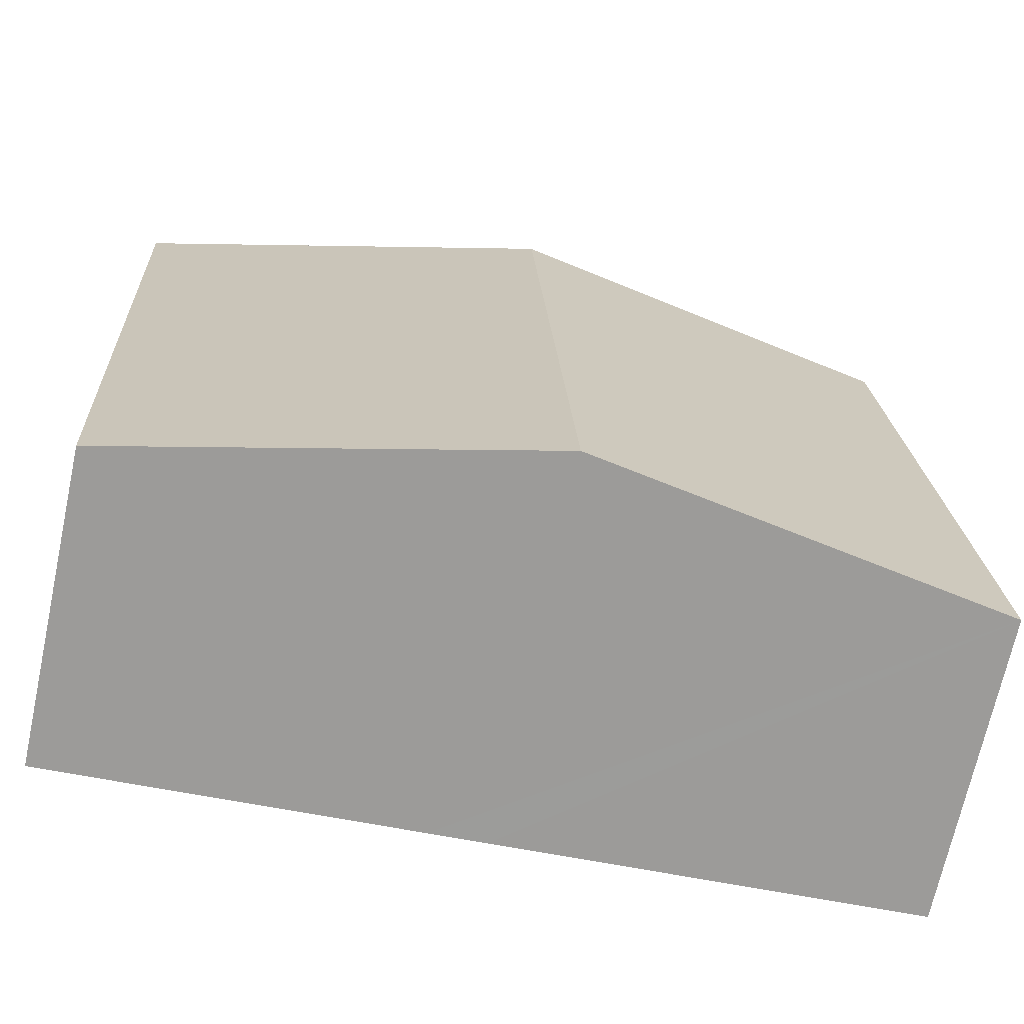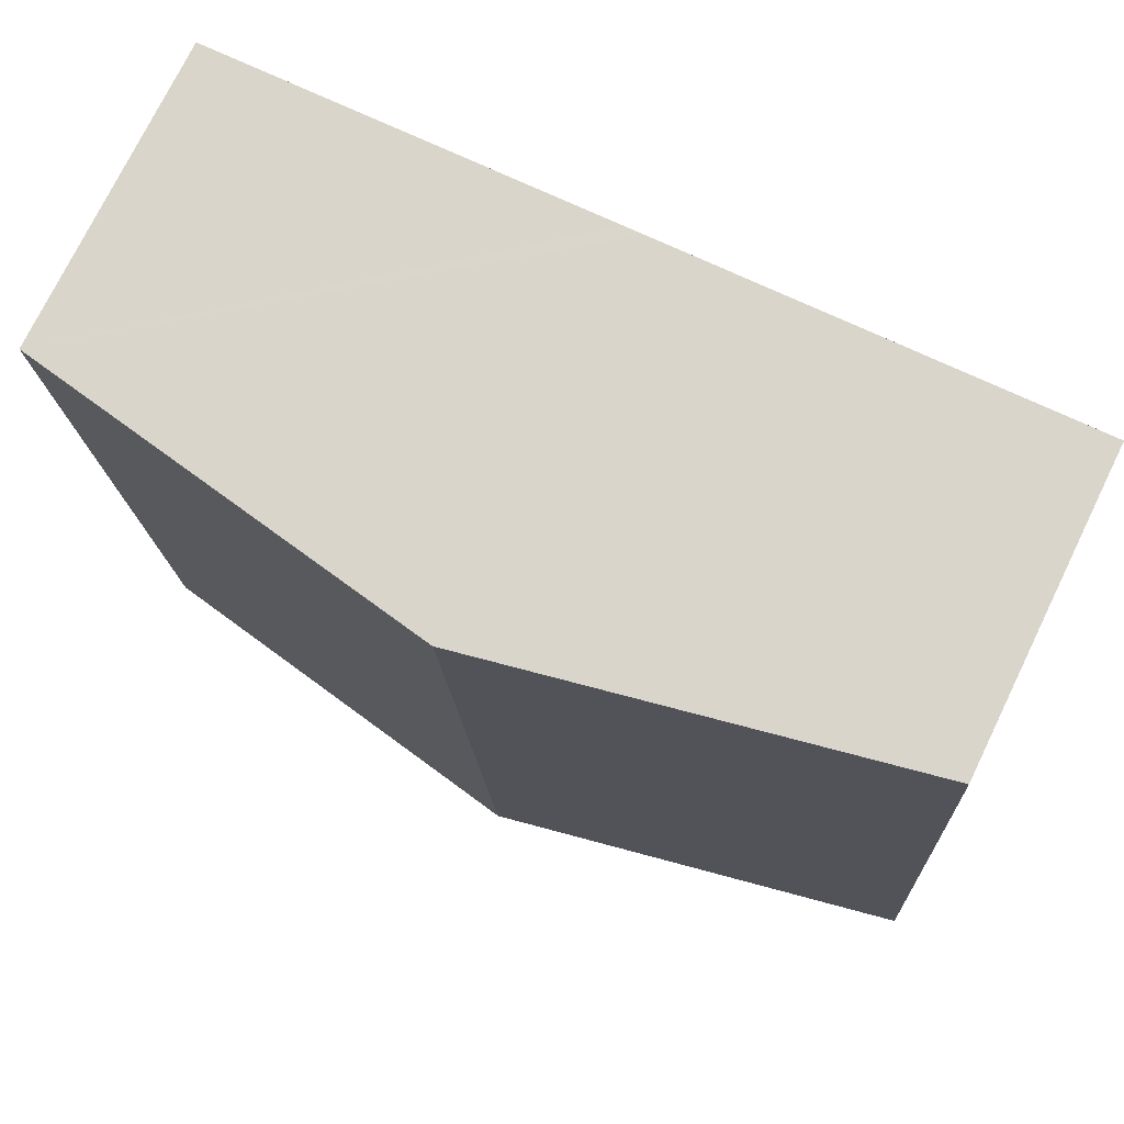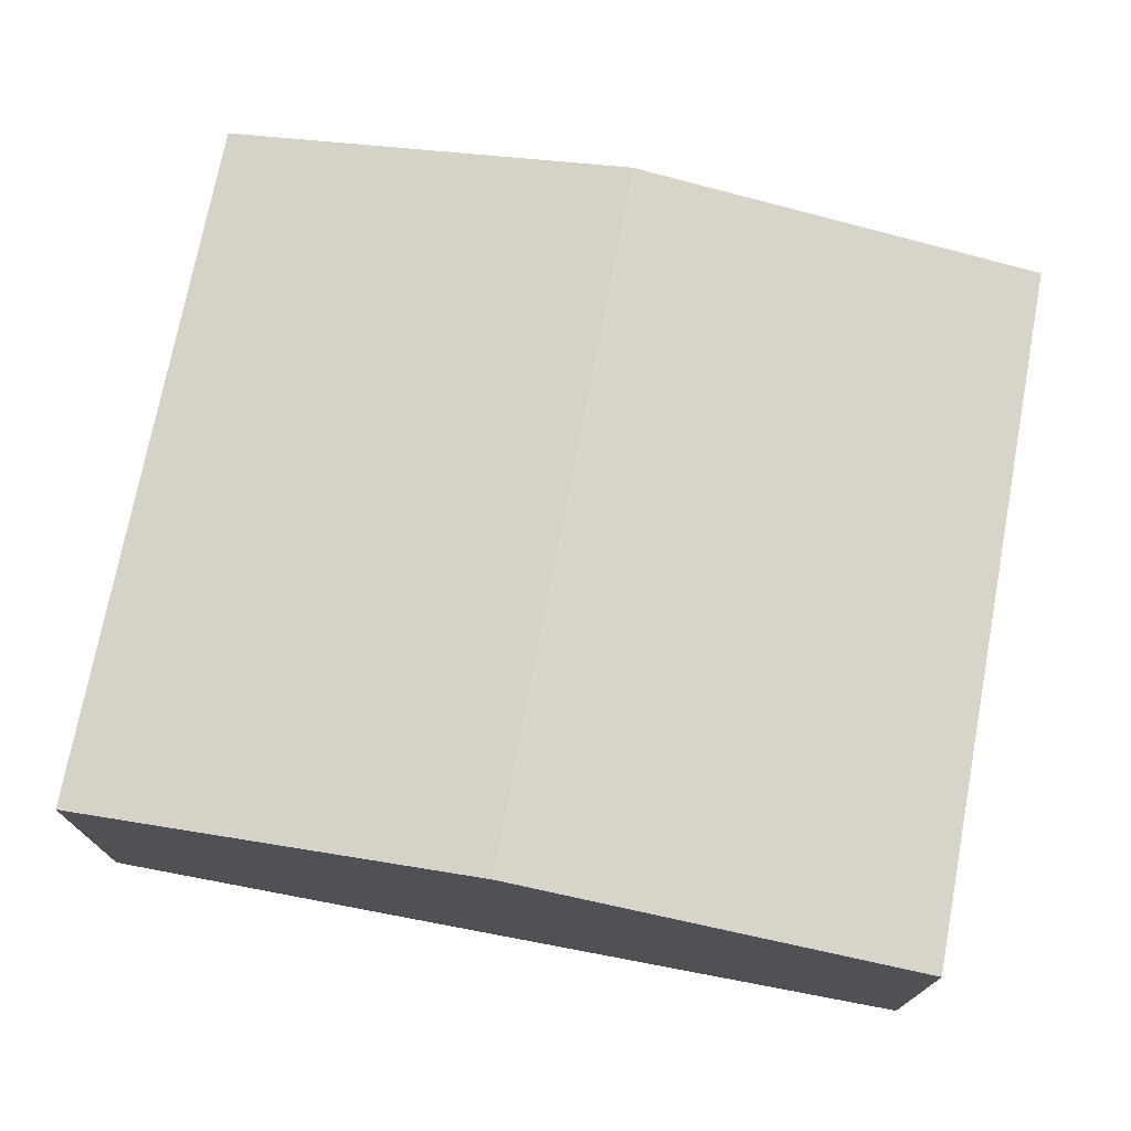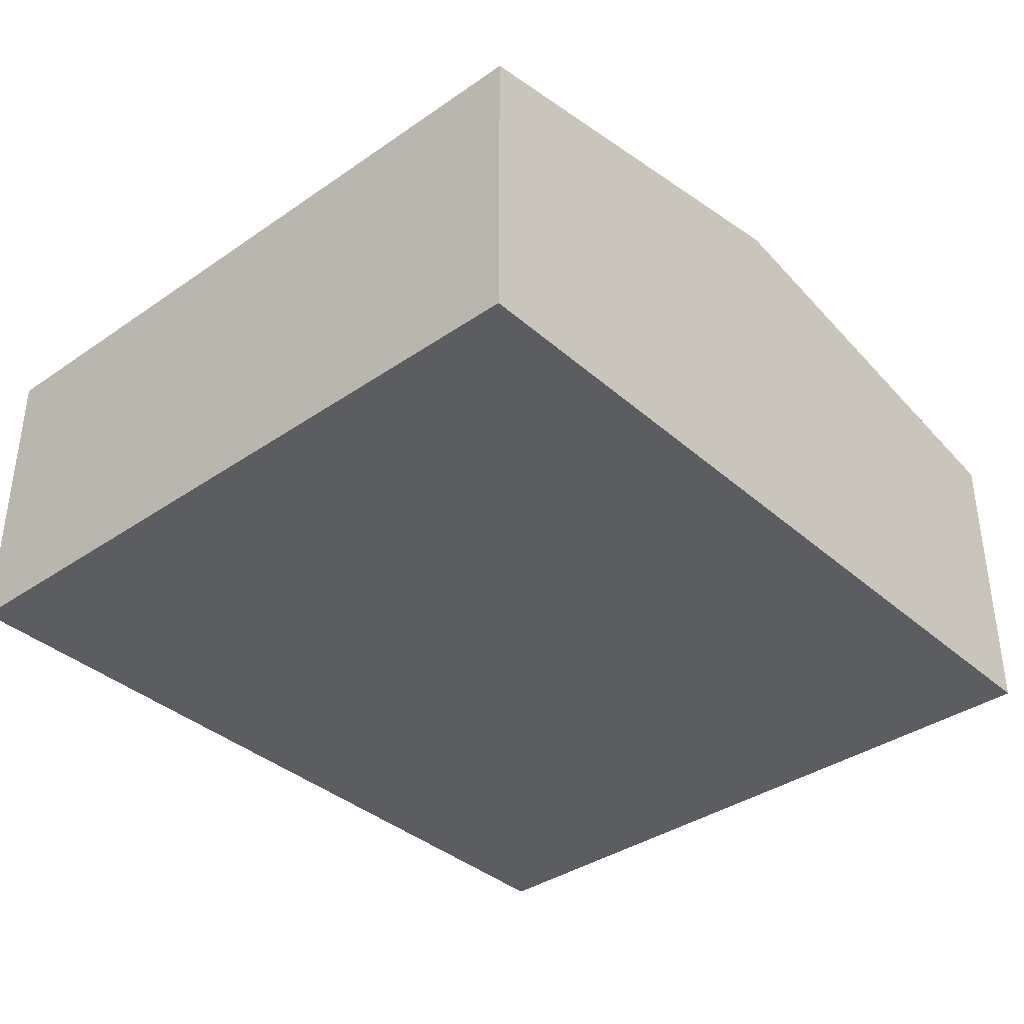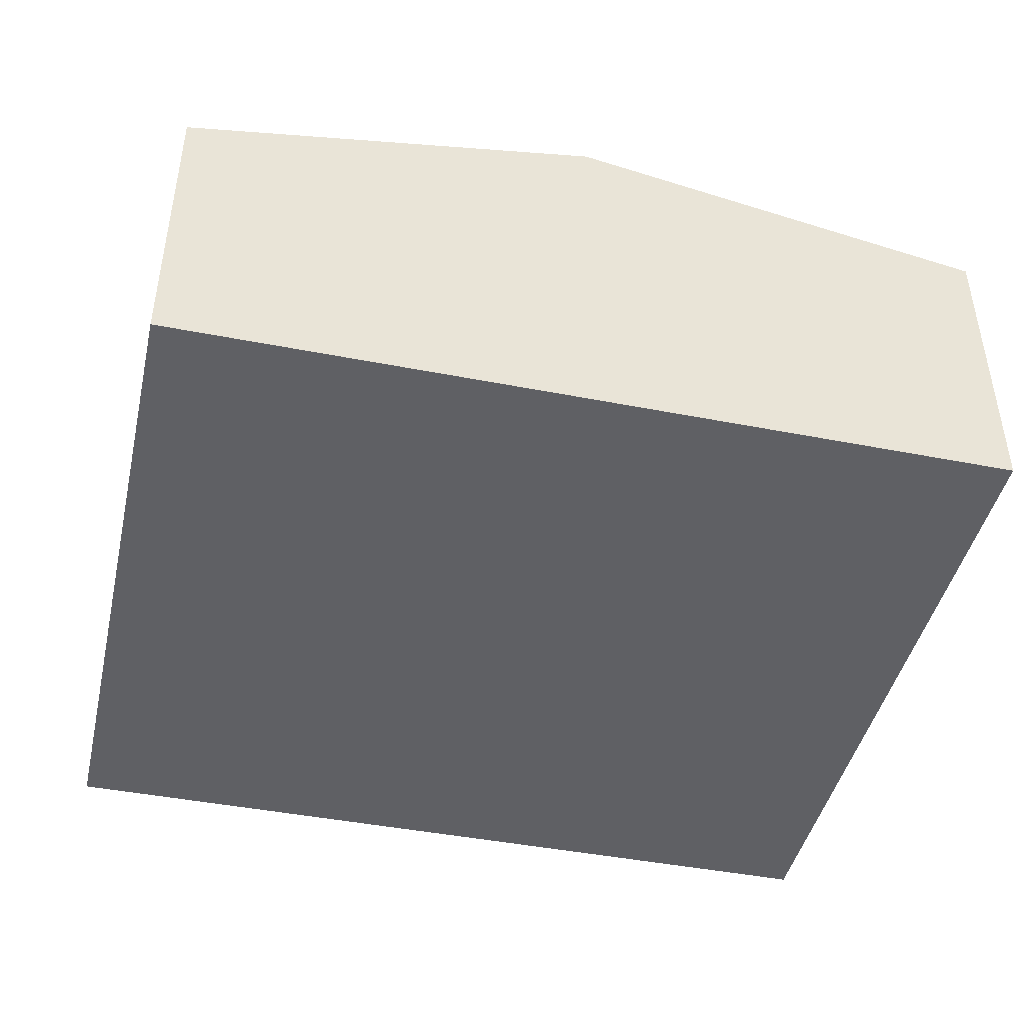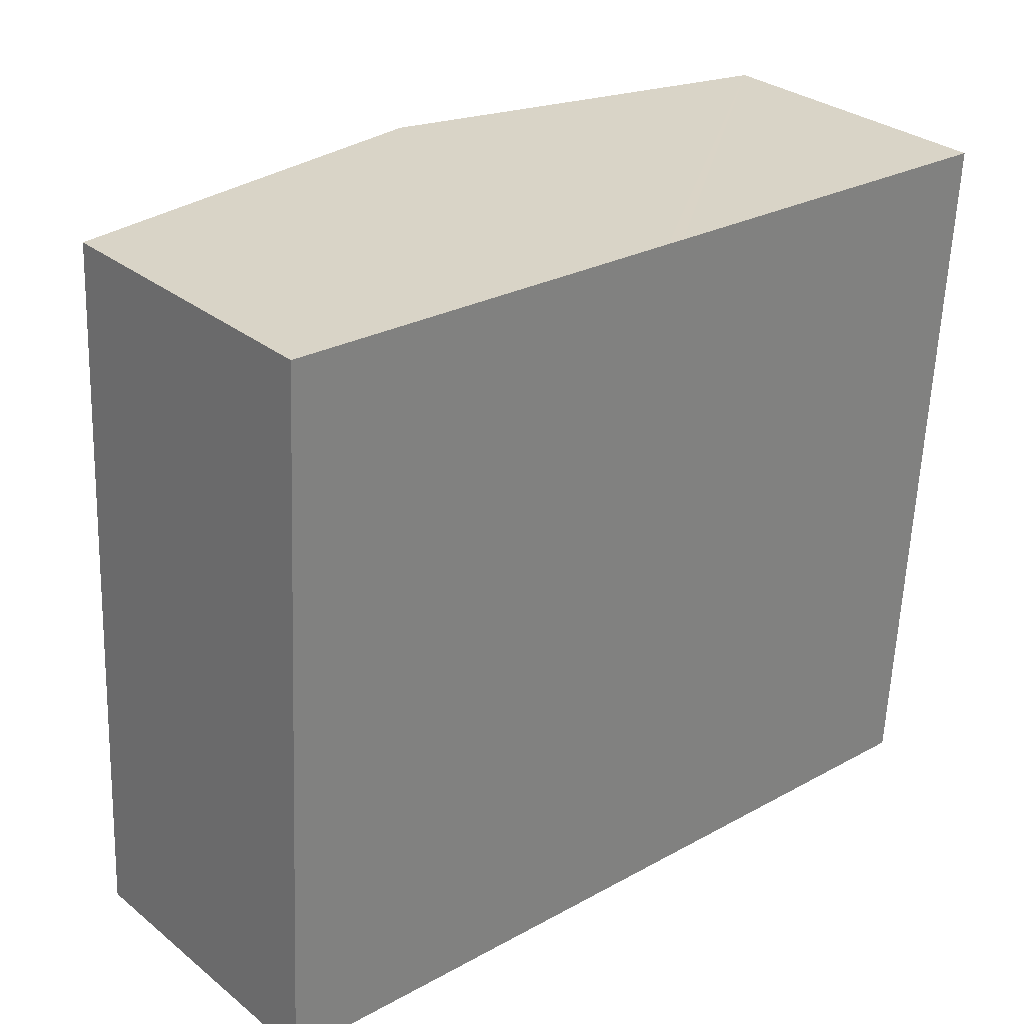
<metadata>
{"format":"obj","ext":"obj","renderer":"f3d","projection":"perspective","resolution":1024,"background":"white","views":[{"elev":-70.2,"azim":167.8,"up":"+Z"},{"elev":74.9,"azim":-154.0,"up":"+Z"},{"elev":73.4,"azim":13.7,"up":"+Y"},{"elev":-37.2,"azim":-45.4,"up":"+Y"},{"elev":-44.3,"azim":-9.9,"up":"+Y"},{"elev":30.4,"azim":-41.2,"up":"+Z"}]}
</metadata>
<code>
v  3.01 2.534 4.56
v  3.135 2.464 -0.164
v  2.764 2.534 -0.145
v  5.527 2.016 -0.289
v  3.135 2.511 4.553
v  5.773 2.016 4.415
v  0 2.016 1.234e-16
v  0.246 2.016 4.704
v  5.527 1.77e-17 -0.289
v  3.135 1.004e-17 -0.164
v  2.764 8.879e-18 -0.145
v  0 0 0
v  0.246 -2.88e-16 4.704
v  3.01 -2.792e-16 4.56
v  3.135 -2.788e-16 4.553
v  5.773 -2.703e-16 4.415
g defaultobject
f 1 2 3
f 2 1 4
f 4 1 5
f 4 5 6
f 7 1 3
f 1 7 8
f 9 2 4
f 2 9 10
f 2 10 3
f 3 10 7
f 7 10 11
f 7 11 12
f 12 8 7
f 8 12 13
f 13 1 8
f 1 13 14
f 1 14 5
f 5 14 6
f 6 14 15
f 6 15 16
f 16 4 6
f 4 16 9
f 11 13 12
f 13 11 10
f 13 10 9
f 13 9 16
f 13 16 15
f 13 15 14

</code>
